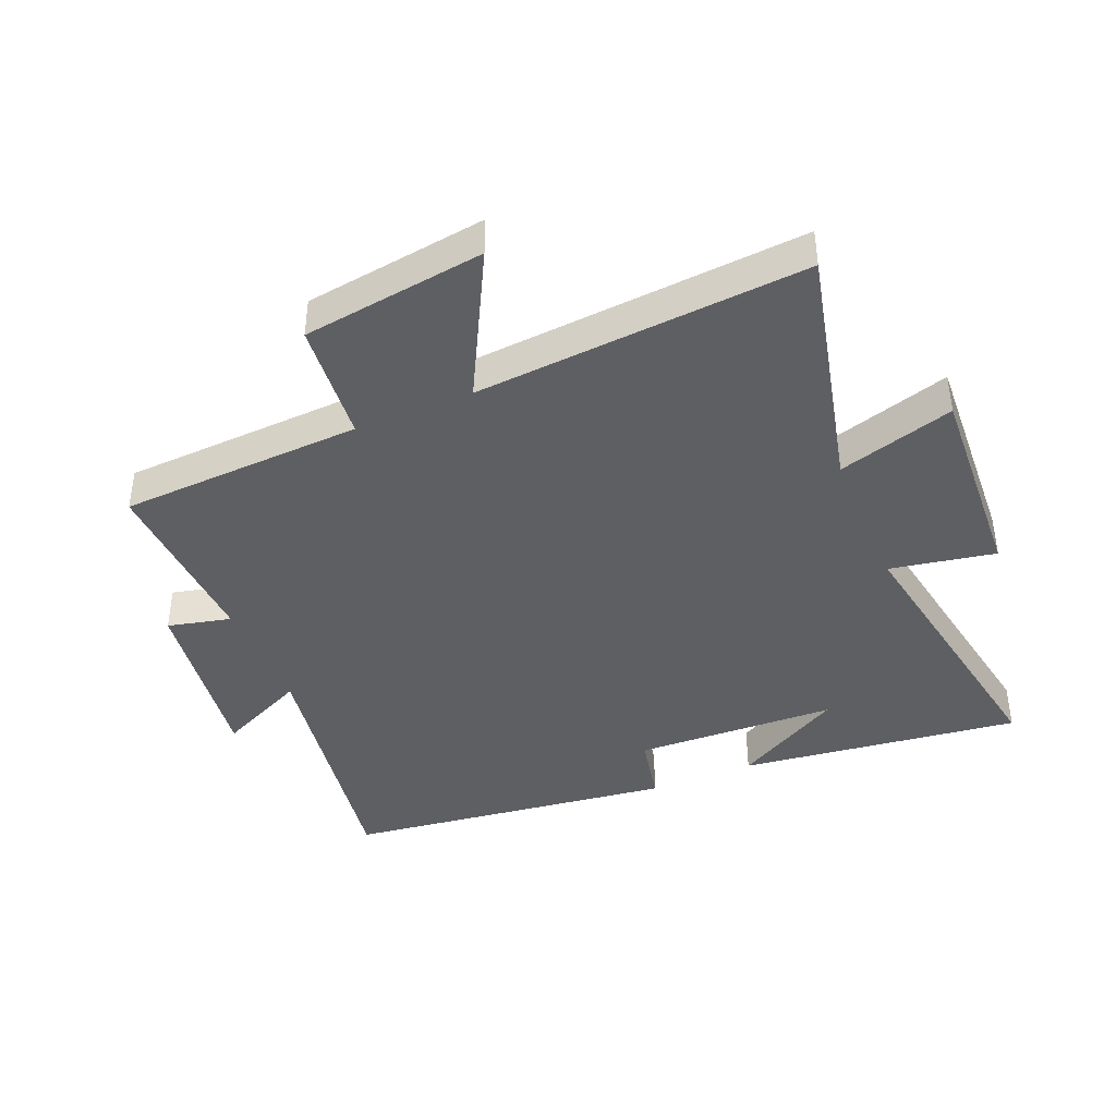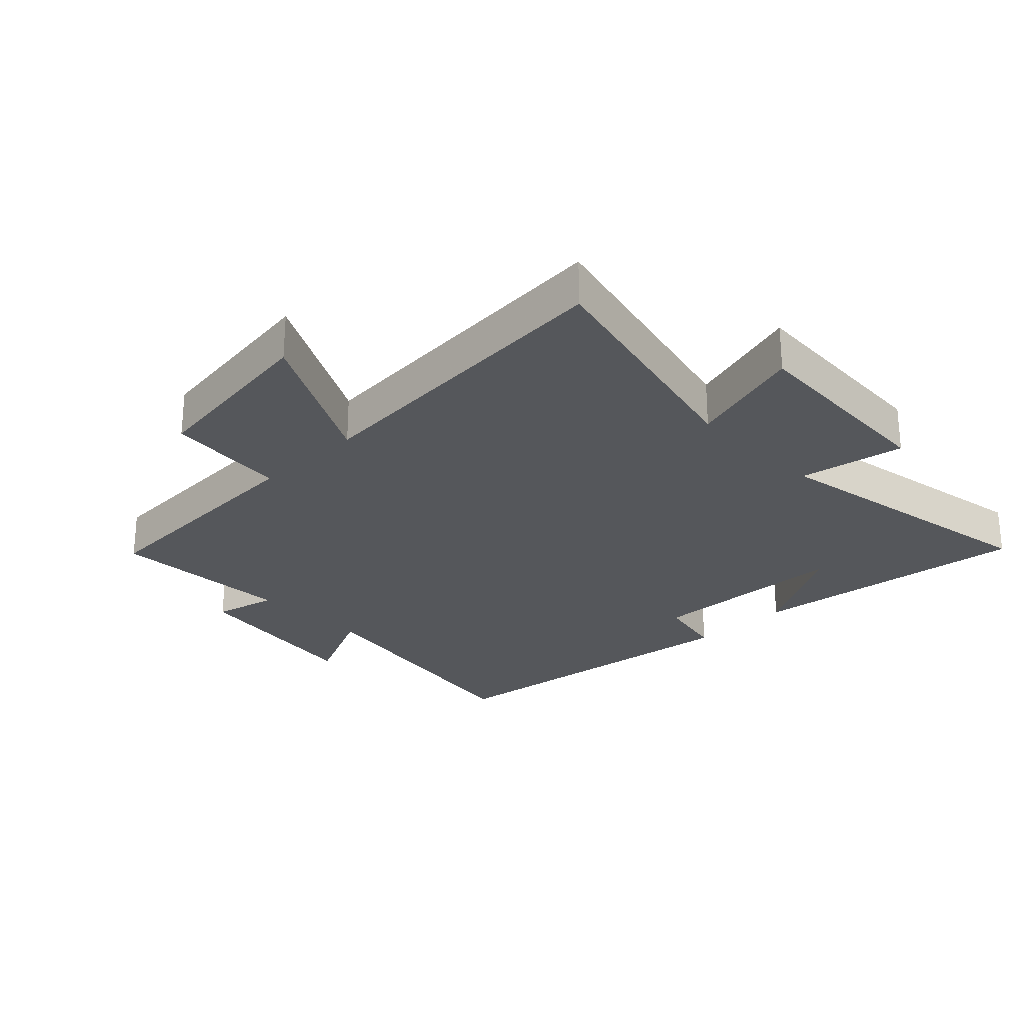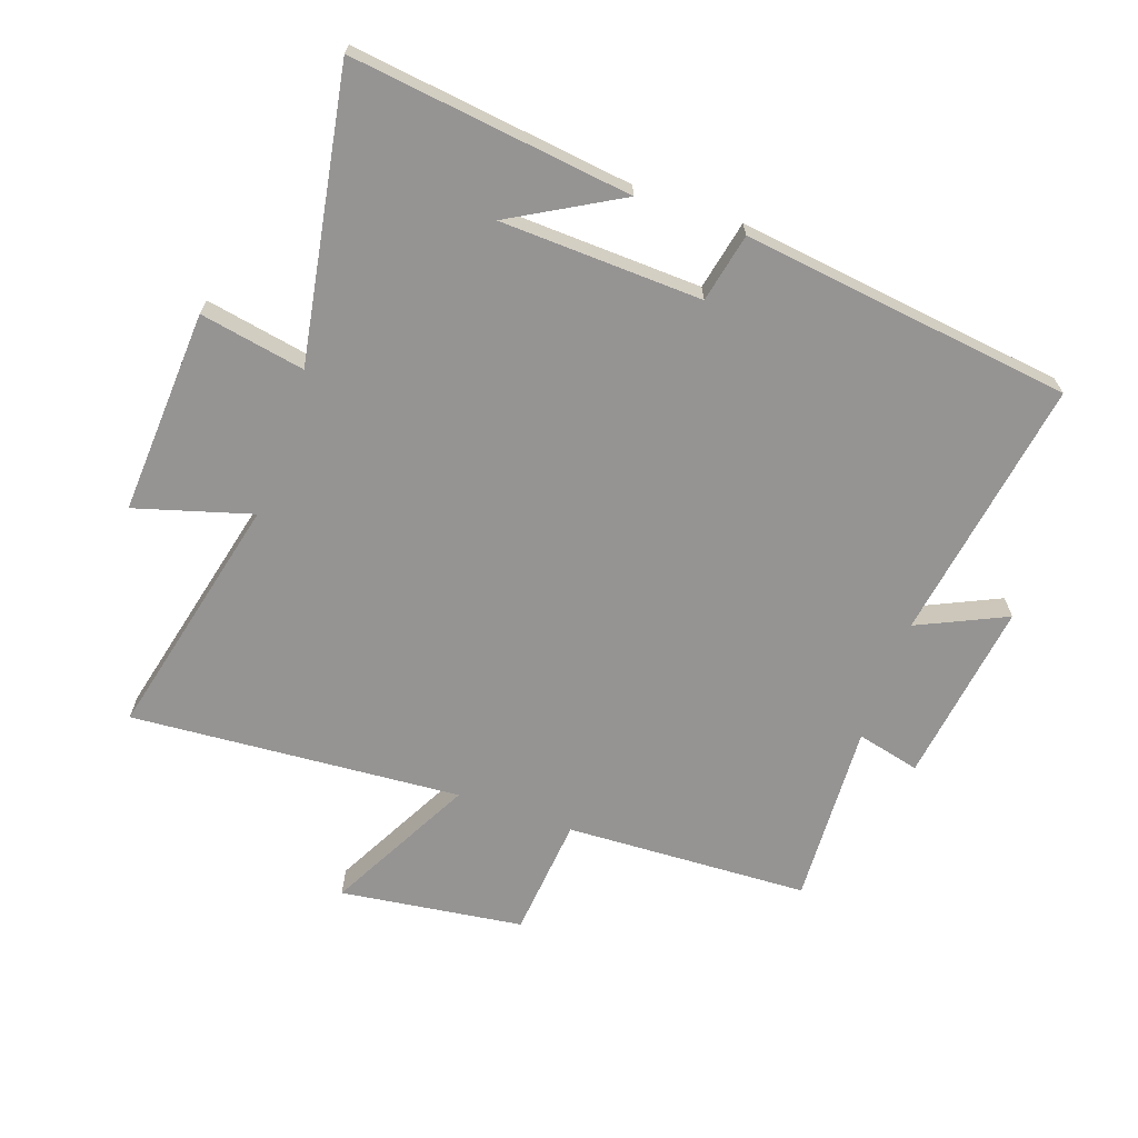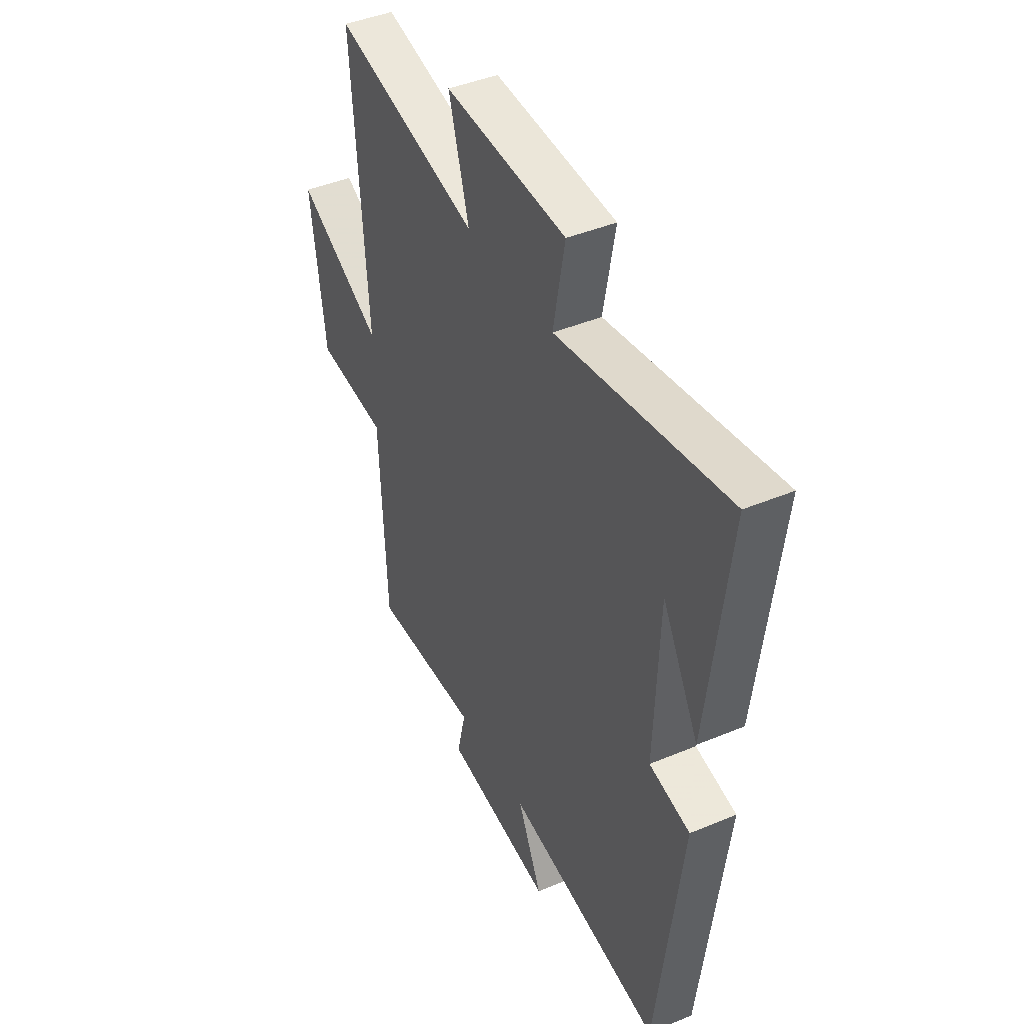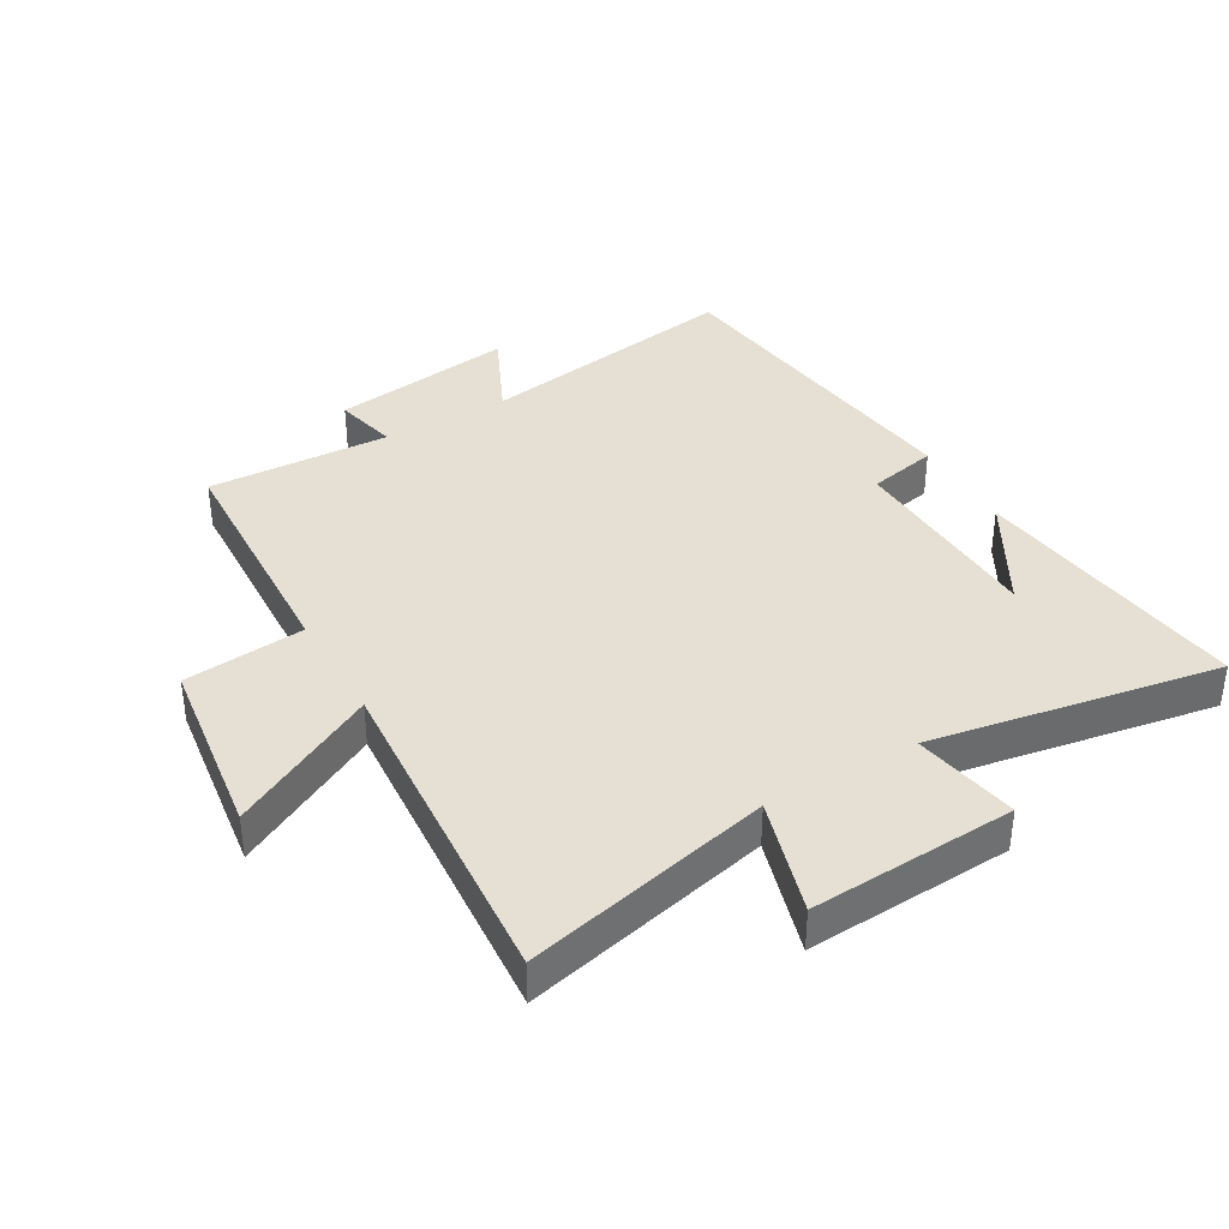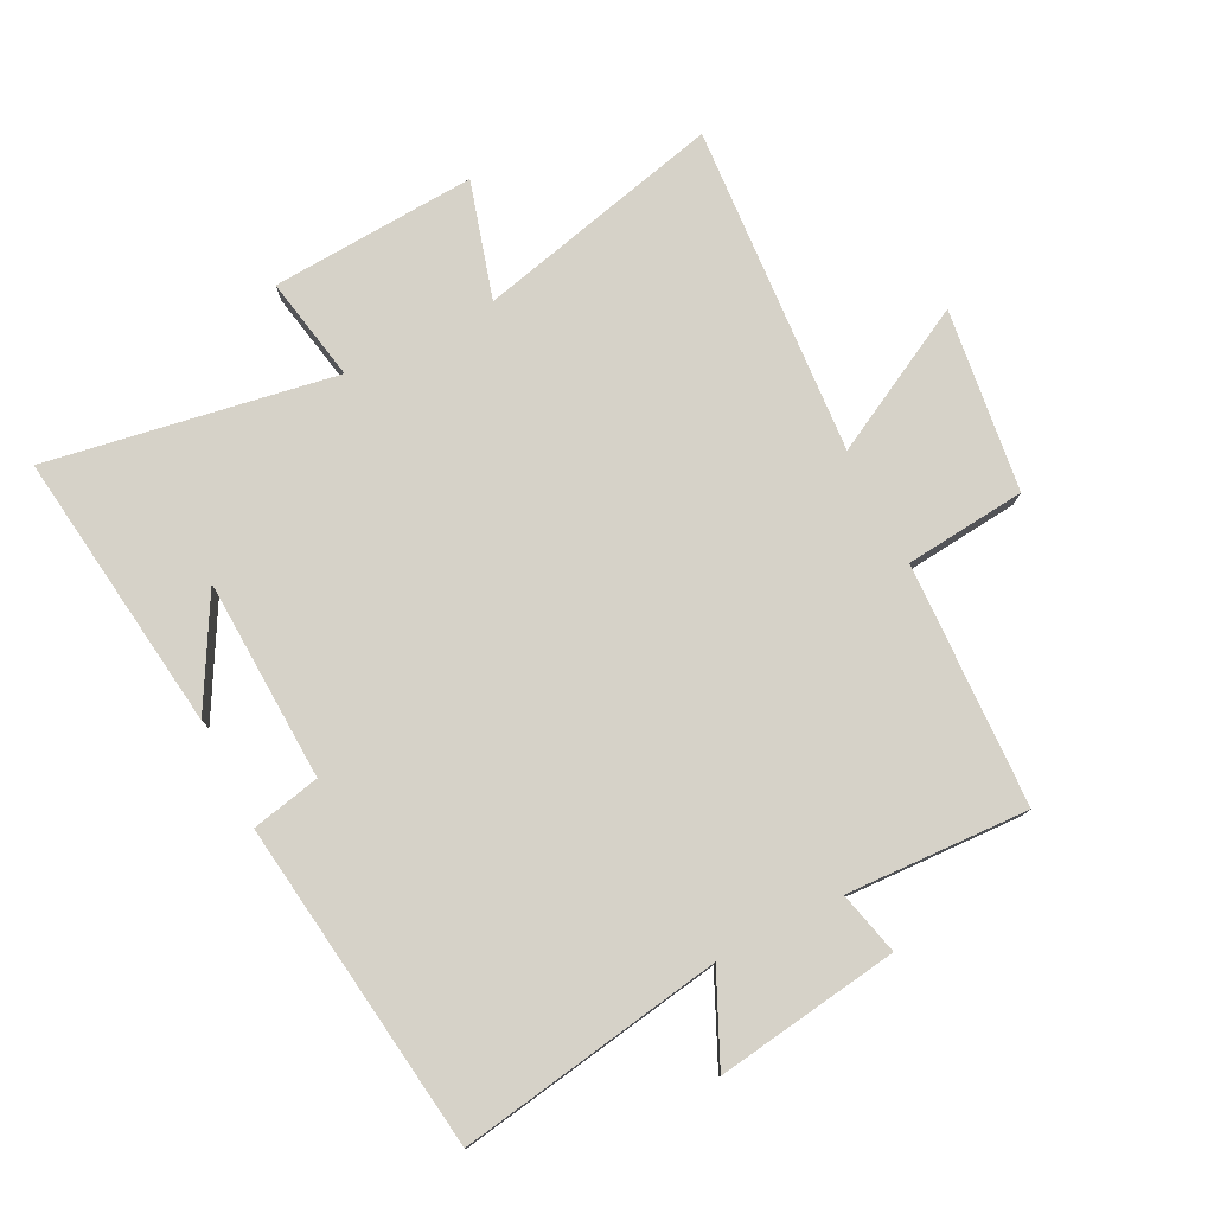
<metadata>
{"format":"obj","ext":"obj","renderer":"f3d","projection":"perspective","resolution":1024,"background":"white","views":[{"elev":-41.5,"azim":-67.3,"up":"+Y"},{"elev":-26.5,"azim":-45.8,"up":"+Y"},{"elev":-67.1,"azim":70.6,"up":"+Y"},{"elev":43.1,"azim":63.6,"up":"+Z"},{"elev":37.9,"azim":-30.1,"up":"+Y"},{"elev":77.9,"azim":152.8,"up":"+Y"}]}
</metadata>
<code>
v 0.433 0.07 -0.567
v 0.011 0.07 -0.5
v 0.077 0.07 -0.641
v -0.215 0.07 -0.601
v -0.191 0.07 -0.5
v -0.482 0.07 -0.514
v -0.5 0.07 -0.125
v -0.693 0.07 -0.107
v -0.733 0.07 0.185
v -0.5 0.07 0.063
v -0.54 0.07 0.592
v -0.146 0.07 0.5
v -0.201 0.07 0.686
v 0.127 0.07 0.668
v 0.096 0.07 0.5
v 0.556 0.07 0.581
v 0.5 0.07 0.132
v 0.402 0.07 0.305
v 0.39 0.07 -0.017
v 0.5 0.07 -0.04
v 0.433 0 -0.567
v 0.011 0 -0.5
v 0.077 0 -0.641
v -0.215 0 -0.601
v -0.191 0 -0.5
v -0.482 0 -0.514
v -0.5 0 -0.125
v -0.693 0 -0.107
v -0.733 0 0.185
v -0.5 0 0.063
v -0.54 0 0.592
v -0.146 0 0.5
v -0.201 0 0.686
v 0.127 0 0.668
v 0.096 0 0.5
v 0.556 0 0.581
v 0.5 0 0.132
v 0.402 0 0.305
v 0.39 0 -0.017
v 0.5 0 -0.04
f 19 20 1 2
f 18 19 2
f 16 17 18
f 15 16 18
f 15 18 2
f 12 13 14 15
f 12 15 2
f 10 11 12 2
f 7 8 9 10
f 5 6 7 10
f 5 10 2 3
f 3 4 5
f 22 21 40 39
f 22 39 38
f 38 37 36
f 38 36 35
f 22 38 35
f 35 34 33 32
f 22 35 32
f 22 32 31 30
f 30 29 28 27
f 30 27 26 25
f 23 22 30 25
f 25 24 23
f 1 21 22 2
f 2 22 23 3
f 3 23 24 4
f 4 24 25 5
f 5 25 26 6
f 6 26 27 7
f 7 27 28 8
f 8 28 29 9
f 9 29 30 10
f 10 30 31 11
f 11 31 32 12
f 12 32 33 13
f 13 33 34 14
f 14 34 35 15
f 15 35 36 16
f 16 36 37 17
f 17 37 38 18
f 18 38 39 19
f 19 39 40 20
f 20 40 21 1

</code>
